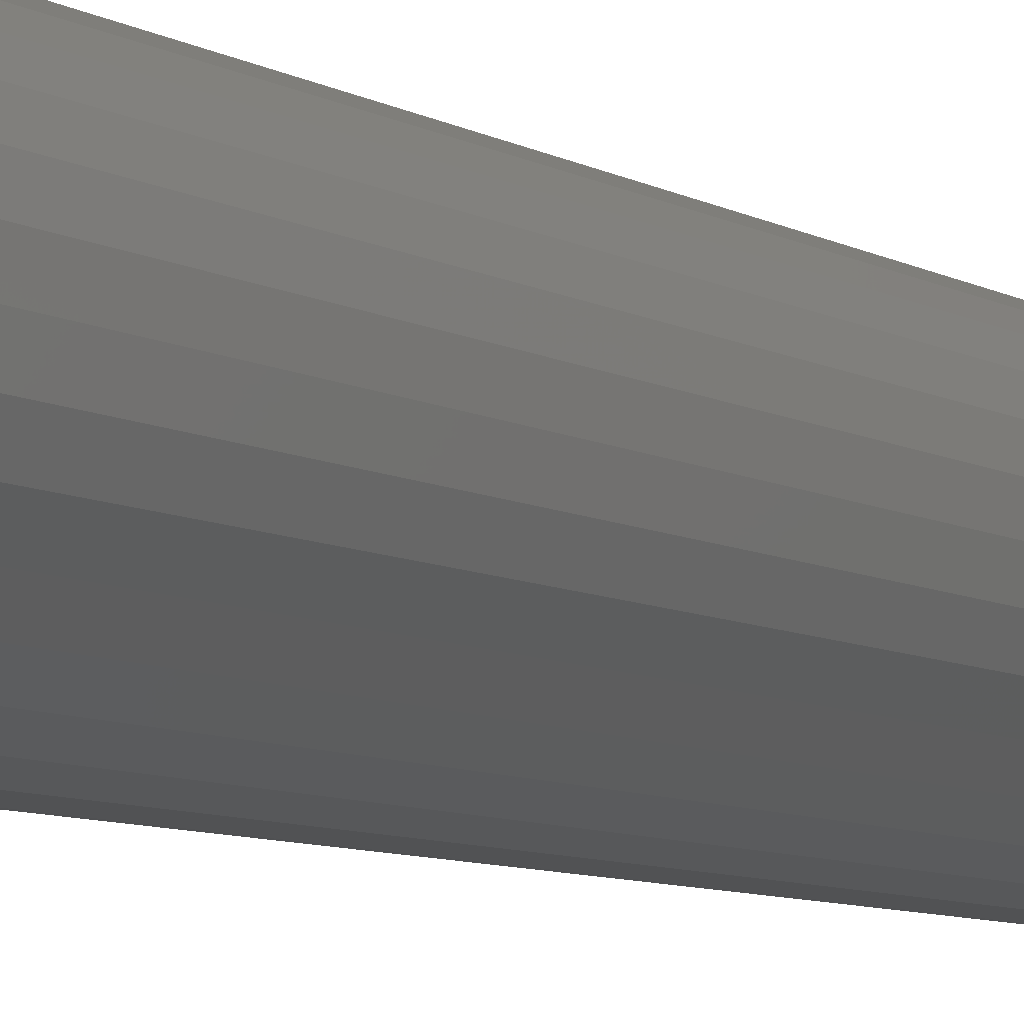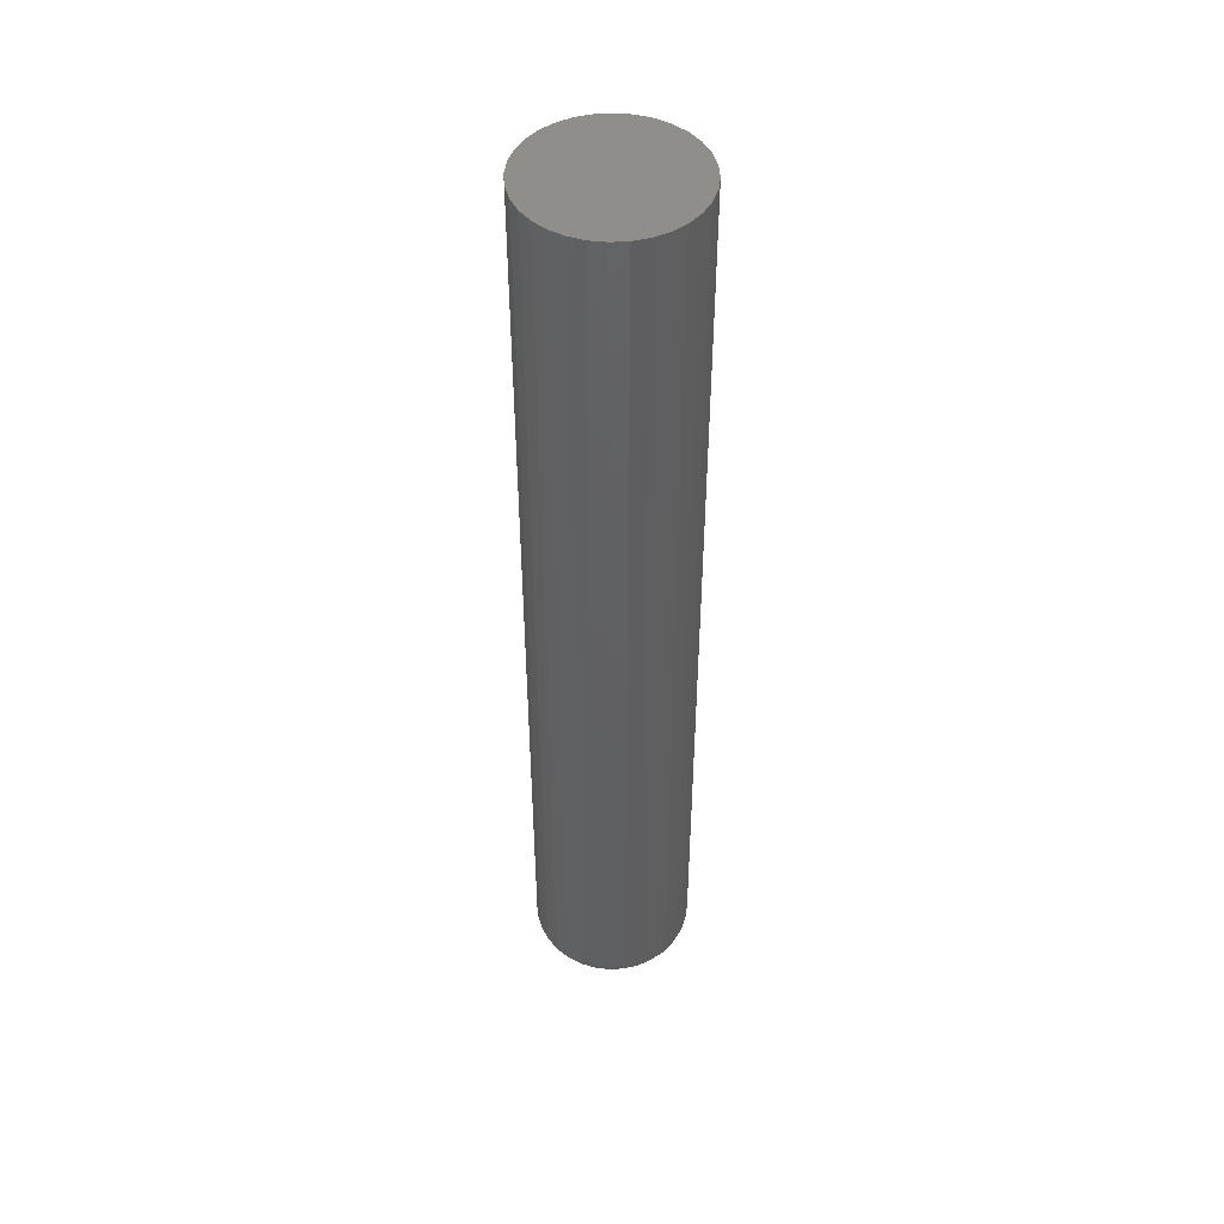
<metadata>
{"format":"stl","ext":"stl","renderer":"f3d","projection":"perspective","resolution":1024,"background":"white","views":[{"elev":-5.3,"azim":-156.0,"up":"+Z"},{"elev":47.4,"azim":35.5,"up":"+Y"}]}
</metadata>
<code>
# stl→obj: 320 verts, 636 faces
v -0.01007 -0.75 0.05436
v 0.01155 -0.75 0.05436
v 0.0007401 -0.75 0.05543
v -0.02047 -0.75 0.05121
v 0.02195 -0.75 0.05121
v -0.03005 -0.75 0.04609
v 0.03153 -0.75 0.04609
v -0.03845 -0.75 0.03919
v 0.03993 -0.75 0.03919
v -0.04535 -0.75 0.03079
v 0.04683 -0.75 0.03079
v -0.05047 -0.75 0.02121
v 0.05195 -0.75 0.02121
v 0.05195 -0.75 -0.02121
v -0.04535 -0.75 -0.03079
v 0.04683 -0.75 -0.03079
v -0.03845 -0.75 -0.03919
v 0.03993 -0.75 -0.03919
v -0.03005 -0.75 -0.04609
v 0.03153 -0.75 -0.04609
v -0.02047 -0.75 -0.05121
v 0.02195 -0.75 -0.05121
v -0.01007 -0.75 -0.05436
v 0.01155 -0.75 -0.05436
v 0.0007401 -0.75 -0.05543
v 0.0551 -0.75 0.01081
v -0.05362 -0.75 0.01081
v 0.05617 -0.75 -2.916e-17
v -0.05469 -0.75 -2.662e-17
v 0.0551 -0.75 -0.01081
v -0.05362 -0.75 -0.01081
v -0.05047 -0.75 -0.02121
v 0.07179 0.09375 -8.701e-18
v 0.07179 -0.7344 -8.921e-17
v 0.07043 0.09375 -0.01386
v 0.07043 -0.7344 -0.01386
v 0.06638 0.09375 -0.02719
v 0.06638 -0.7344 -0.02719
v 0.05982 0.09375 -0.03947
v 0.05982 -0.7344 -0.03947
v 0.05098 0.09375 -0.05024
v 0.05098 -0.7344 -0.05024
v 0.04021 0.09375 -0.05908
v 0.04021 -0.7344 -0.05908
v 0.02793 0.09375 -0.06564
v 0.02793 -0.7344 -0.06564
v 0.0146 0.09375 -0.06969
v 0.0146 -0.7344 -0.06969
v 0.0007401 0.09375 -0.07105
v 0.0007401 -0.7344 -0.07105
v -0.01312 0.09375 -0.06969
v -0.01312 -0.7344 -0.06969
v -0.02645 0.09375 -0.06564
v -0.02645 -0.7344 -0.06564
v -0.03873 0.09375 -0.05908
v -0.03873 -0.7344 -0.05908
v -0.0495 0.09375 -0.05024
v -0.0495 -0.7344 -0.05024
v -0.05834 0.09375 -0.03947
v -0.05834 -0.7344 -0.03947
v -0.0649 0.09375 -0.02719
v -0.0649 -0.7344 -0.02719
v -0.06895 0.09375 -0.01386
v -0.06895 -0.7344 -0.01386
v -0.07031 0.09375 8.701e-18
v -0.07031 -0.7344 8.701e-18
v -0.06895 0.09375 0.01386
v -0.06895 -0.7344 0.01386
v -0.0649 0.09375 0.02719
v -0.0649 -0.7344 0.02719
v -0.05834 0.09375 0.03947
v -0.05834 -0.7344 0.03947
v -0.0495 0.09375 0.05024
v -0.0495 -0.7344 0.05024
v -0.03873 0.09375 0.05908
v -0.03873 -0.7344 0.05908
v -0.02645 0.09375 0.06564
v -0.02645 -0.7344 0.06564
v -0.01312 0.09375 0.06969
v -0.01312 -0.7344 0.06969
v 0.0007401 0.09375 0.07105
v 0.0007401 -0.7344 0.07105
v 0.0146 0.09375 0.06969
v 0.0146 -0.7344 0.06969
v 0.02793 0.09375 0.06564
v 0.02793 -0.7344 0.06564
v 0.04021 0.09375 0.05908
v 0.04021 -0.7344 0.05908
v 0.05098 0.09375 0.05024
v 0.05098 -0.7344 0.05024
v 0.05982 0.09375 0.03947
v 0.05982 -0.7344 0.03947
v 0.06638 0.09375 0.02719
v 0.06638 -0.7344 0.02719
v 0.07043 0.09375 0.01386
v 0.07043 -0.7344 0.01386
v -0.05774 -0.7497 -1.735e-17
v -0.05661 -0.7497 0.01141
v -0.06067 -0.7488 -1.735e-17
v -0.05949 -0.7488 0.01198
v -0.06337 -0.7474 -2.082e-17
v -0.06214 -0.7474 0.01251
v -0.06574 -0.7454 -2.429e-17
v -0.06446 -0.7454 0.01297
v -0.06768 -0.7431 -2.082e-17
v -0.06636 -0.7431 0.01335
v -0.06912 -0.7404 -2.082e-17
v -0.06778 -0.7404 0.01363
v -0.07001 -0.7374 -2.429e-17
v -0.06865 -0.7374 0.0138
v 0.05809 -0.7497 0.01141
v 0.05922 -0.7497 -1.006e-16
v 0.06097 -0.7488 0.01198
v 0.06215 -0.7488 -1.041e-16
v 0.06362 -0.7474 0.01251
v 0.06485 -0.7474 -1.041e-16
v 0.06594 -0.7454 0.01297
v 0.06722 -0.7454 -1.11e-16
v 0.06784 -0.7431 0.01335
v 0.06916 -0.7431 -1.145e-16
v 0.06926 -0.7404 0.01363
v 0.0706 -0.7404 -1.145e-16
v 0.07013 -0.7374 0.0138
v 0.07149 -0.7374 -1.11e-16
v 0.05476 -0.7497 0.02238
v 0.05747 -0.7488 0.0235
v 0.05997 -0.7474 0.02453
v 0.06216 -0.7454 0.02544
v 0.06395 -0.7431 0.02618
v 0.06529 -0.7404 0.02674
v 0.06611 -0.7374 0.02708
v 0.04936 -0.7497 0.03249
v 0.0518 -0.7488 0.03412
v 0.05404 -0.7474 0.03562
v 0.05601 -0.7454 0.03693
v 0.05763 -0.7431 0.03801
v 0.05883 -0.7404 0.03881
v 0.05957 -0.7374 0.03931
v 0.04209 -0.7497 0.04135
v 0.04416 -0.7488 0.04342
v 0.04607 -0.7474 0.04533
v 0.04775 -0.7454 0.04701
v 0.04912 -0.7431 0.04838
v 0.05014 -0.7404 0.0494
v 0.05077 -0.7374 0.05003
v 0.03323 -0.7497 0.04862
v 0.03486 -0.7488 0.05106
v 0.03636 -0.7474 0.0533
v 0.03767 -0.7454 0.05527
v 0.03875 -0.7431 0.05689
v 0.03955 -0.7404 0.05809
v 0.04005 -0.7374 0.05883
v 0.02312 -0.7497 0.05402
v 0.02424 -0.7488 0.05673
v 0.02527 -0.7474 0.05923
v 0.02618 -0.7454 0.06142
v 0.02692 -0.7431 0.06321
v 0.02748 -0.7404 0.06455
v 0.02782 -0.7374 0.06537
v 0.01215 -0.7497 0.05735
v 0.01272 -0.7488 0.06023
v 0.01325 -0.7474 0.06288
v 0.01371 -0.7454 0.0652
v 0.01409 -0.7431 0.0671
v 0.01437 -0.7404 0.06852
v 0.01454 -0.7374 0.06939
v 0.0007401 -0.7497 0.05848
v 0.0007401 -0.7488 0.06141
v 0.0007401 -0.7474 0.06411
v 0.0007401 -0.7454 0.06648
v 0.0007401 -0.7431 0.06842
v 0.0007401 -0.7404 0.06986
v 0.0007401 -0.7374 0.07075
v -0.01067 -0.7497 0.05735
v -0.01124 -0.7488 0.06023
v -0.01177 -0.7474 0.06288
v -0.01223 -0.7454 0.0652
v -0.01261 -0.7431 0.0671
v -0.01289 -0.7404 0.06852
v -0.01306 -0.7374 0.06939
v -0.02164 -0.7497 0.05402
v -0.02276 -0.7488 0.05673
v -0.02379 -0.7474 0.05923
v -0.0247 -0.7454 0.06142
v -0.02544 -0.7431 0.06321
v -0.026 -0.7404 0.06455
v -0.02634 -0.7374 0.06537
v -0.03175 -0.7497 0.04862
v -0.03338 -0.7488 0.05106
v -0.03488 -0.7474 0.0533
v -0.03619 -0.7454 0.05527
v -0.03727 -0.7431 0.05689
v -0.03807 -0.7404 0.05809
v -0.03857 -0.7374 0.05883
v -0.04061 -0.7497 0.04135
v -0.04268 -0.7488 0.04342
v -0.04459 -0.7474 0.04533
v -0.04627 -0.7454 0.04701
v -0.04764 -0.7431 0.04838
v -0.04866 -0.7404 0.0494
v -0.04929 -0.7374 0.05003
v -0.04788 -0.7497 0.03249
v -0.05032 -0.7488 0.03412
v -0.05256 -0.7474 0.03562
v -0.05453 -0.7454 0.03693
v -0.05615 -0.7431 0.03801
v -0.05735 -0.7404 0.03881
v -0.05809 -0.7374 0.03931
v -0.05328 -0.7497 0.02238
v -0.05599 -0.7488 0.0235
v -0.05849 -0.7474 0.02453
v -0.06068 -0.7454 0.02544
v -0.06247 -0.7431 0.02618
v -0.06381 -0.7404 0.02674
v -0.06463 -0.7374 0.02708
v 0.05809 -0.7497 -0.01141
v 0.06097 -0.7488 -0.01198
v 0.06362 -0.7474 -0.01251
v 0.06594 -0.7454 -0.01297
v 0.06784 -0.7431 -0.01335
v 0.06926 -0.7404 -0.01363
v 0.07013 -0.7374 -0.0138
v -0.05661 -0.7497 -0.01141
v -0.05949 -0.7488 -0.01198
v -0.06214 -0.7474 -0.01251
v -0.06446 -0.7454 -0.01297
v -0.06636 -0.7431 -0.01335
v -0.06778 -0.7404 -0.01363
v -0.06865 -0.7374 -0.0138
v -0.05328 -0.7497 -0.02238
v -0.05599 -0.7488 -0.0235
v -0.05849 -0.7474 -0.02453
v -0.06068 -0.7454 -0.02544
v -0.06247 -0.7431 -0.02618
v -0.06381 -0.7404 -0.02674
v -0.06463 -0.7374 -0.02708
v -0.04788 -0.7497 -0.03249
v -0.05032 -0.7488 -0.03412
v -0.05256 -0.7474 -0.03562
v -0.05453 -0.7454 -0.03693
v -0.05615 -0.7431 -0.03801
v -0.05735 -0.7404 -0.03881
v -0.05809 -0.7374 -0.03931
v -0.04061 -0.7497 -0.04135
v -0.04268 -0.7488 -0.04342
v -0.04459 -0.7474 -0.04533
v -0.04627 -0.7454 -0.04701
v -0.04764 -0.7431 -0.04838
v -0.04866 -0.7404 -0.0494
v -0.04929 -0.7374 -0.05003
v -0.03175 -0.7497 -0.04862
v -0.03338 -0.7488 -0.05106
v -0.03488 -0.7474 -0.0533
v -0.03619 -0.7454 -0.05527
v -0.03727 -0.7431 -0.05689
v -0.03807 -0.7404 -0.05809
v -0.03857 -0.7374 -0.05883
v -0.02164 -0.7497 -0.05402
v -0.02276 -0.7488 -0.05673
v -0.02379 -0.7474 -0.05923
v -0.0247 -0.7454 -0.06142
v -0.02544 -0.7431 -0.06321
v -0.026 -0.7404 -0.06455
v -0.02634 -0.7374 -0.06537
v -0.01067 -0.7497 -0.05735
v -0.01124 -0.7488 -0.06023
v -0.01177 -0.7474 -0.06288
v -0.01223 -0.7454 -0.0652
v -0.01261 -0.7431 -0.0671
v -0.01289 -0.7404 -0.06852
v -0.01306 -0.7374 -0.06939
v 0.0007401 -0.7497 -0.05848
v 0.0007401 -0.7488 -0.06141
v 0.0007401 -0.7474 -0.06411
v 0.0007401 -0.7454 -0.06648
v 0.0007401 -0.7431 -0.06842
v 0.0007401 -0.7404 -0.06986
v 0.0007401 -0.7374 -0.07075
v 0.01215 -0.7497 -0.05735
v 0.01272 -0.7488 -0.06023
v 0.01325 -0.7474 -0.06288
v 0.01371 -0.7454 -0.0652
v 0.01409 -0.7431 -0.0671
v 0.01437 -0.7404 -0.06852
v 0.01454 -0.7374 -0.06939
v 0.02312 -0.7497 -0.05402
v 0.02424 -0.7488 -0.05673
v 0.02527 -0.7474 -0.05923
v 0.02618 -0.7454 -0.06142
v 0.02692 -0.7431 -0.06321
v 0.02748 -0.7404 -0.06455
v 0.02782 -0.7374 -0.06537
v 0.03323 -0.7497 -0.04862
v 0.03486 -0.7488 -0.05106
v 0.03636 -0.7474 -0.0533
v 0.03767 -0.7454 -0.05527
v 0.03875 -0.7431 -0.05689
v 0.03955 -0.7404 -0.05809
v 0.04005 -0.7374 -0.05883
v 0.04209 -0.7497 -0.04135
v 0.04416 -0.7488 -0.04342
v 0.04607 -0.7474 -0.04533
v 0.04775 -0.7454 -0.04701
v 0.04912 -0.7431 -0.04838
v 0.05014 -0.7404 -0.0494
v 0.05077 -0.7374 -0.05003
v 0.04936 -0.7497 -0.03249
v 0.0518 -0.7488 -0.03412
v 0.05404 -0.7474 -0.03562
v 0.05601 -0.7454 -0.03693
v 0.05763 -0.7431 -0.03801
v 0.05883 -0.7404 -0.03881
v 0.05957 -0.7374 -0.03931
v 0.05476 -0.7497 -0.02238
v 0.05747 -0.7488 -0.0235
v 0.05997 -0.7474 -0.02453
v 0.06216 -0.7454 -0.02544
v 0.06395 -0.7431 -0.02618
v 0.06529 -0.7404 -0.02674
v 0.06611 -0.7374 -0.02708
f 1 2 3
f 2 1 4
f 2 4 5
f 5 4 6
f 5 6 7
f 7 6 8
f 7 8 9
f 9 8 10
f 9 10 11
f 11 10 12
f 11 12 13
f 14 15 16
f 16 15 17
f 16 17 18
f 18 17 19
f 18 19 20
f 20 19 21
f 20 21 22
f 22 21 23
f 22 23 24
f 24 23 25
f 13 12 26
f 26 12 27
f 26 27 28
f 28 27 29
f 28 29 30
f 30 29 31
f 30 31 14
f 14 31 32
f 14 32 15
f 33 34 35
f 35 34 36
f 35 36 37
f 37 36 38
f 37 38 39
f 39 38 40
f 39 40 41
f 41 40 42
f 41 42 43
f 43 42 44
f 43 44 45
f 45 44 46
f 45 46 47
f 47 46 48
f 47 48 49
f 49 48 50
f 49 50 51
f 51 50 52
f 51 52 53
f 53 52 54
f 53 54 55
f 55 54 56
f 55 56 57
f 57 56 58
f 57 58 59
f 59 58 60
f 59 60 61
f 61 60 62
f 61 62 63
f 63 62 64
f 63 64 65
f 65 64 66
f 65 66 67
f 67 66 68
f 67 68 69
f 69 68 70
f 69 70 71
f 71 70 72
f 71 72 73
f 73 72 74
f 73 74 75
f 75 74 76
f 75 76 77
f 77 76 78
f 77 78 79
f 79 78 80
f 79 80 81
f 81 80 82
f 81 82 83
f 83 82 84
f 83 84 85
f 85 84 86
f 85 86 87
f 87 86 88
f 87 88 89
f 89 88 90
f 89 90 91
f 91 90 92
f 91 92 93
f 93 92 94
f 93 94 95
f 95 94 96
f 95 96 33
f 33 96 34
f 29 27 97
f 97 27 98
f 97 98 99
f 99 98 100
f 99 100 101
f 101 100 102
f 101 102 103
f 103 102 104
f 103 104 105
f 105 104 106
f 105 106 107
f 107 106 108
f 107 108 109
f 109 108 110
f 109 110 66
f 66 110 68
f 26 28 111
f 111 28 112
f 111 112 113
f 113 112 114
f 113 114 115
f 115 114 116
f 115 116 117
f 117 116 118
f 117 118 119
f 119 118 120
f 119 120 121
f 121 120 122
f 121 122 123
f 123 122 124
f 123 124 96
f 96 124 34
f 13 26 125
f 125 26 111
f 125 111 126
f 126 111 113
f 126 113 127
f 127 113 115
f 127 115 128
f 128 115 117
f 128 117 129
f 129 117 119
f 129 119 130
f 130 119 121
f 130 121 131
f 131 121 123
f 131 123 94
f 94 123 96
f 11 13 132
f 132 13 125
f 132 125 133
f 133 125 126
f 133 126 134
f 134 126 127
f 134 127 135
f 135 127 128
f 135 128 136
f 136 128 129
f 136 129 137
f 137 129 130
f 137 130 138
f 138 130 131
f 138 131 92
f 92 131 94
f 9 11 139
f 139 11 132
f 139 132 140
f 140 132 133
f 140 133 141
f 141 133 134
f 141 134 142
f 142 134 135
f 142 135 143
f 143 135 136
f 143 136 144
f 144 136 137
f 144 137 145
f 145 137 138
f 145 138 90
f 90 138 92
f 7 9 146
f 146 9 139
f 146 139 147
f 147 139 140
f 147 140 148
f 148 140 141
f 148 141 149
f 149 141 142
f 149 142 150
f 150 142 143
f 150 143 151
f 151 143 144
f 151 144 152
f 152 144 145
f 152 145 88
f 88 145 90
f 5 7 153
f 153 7 146
f 153 146 154
f 154 146 147
f 154 147 155
f 155 147 148
f 155 148 156
f 156 148 149
f 156 149 157
f 157 149 150
f 157 150 158
f 158 150 151
f 158 151 159
f 159 151 152
f 159 152 86
f 86 152 88
f 2 5 160
f 160 5 153
f 160 153 161
f 161 153 154
f 161 154 162
f 162 154 155
f 162 155 163
f 163 155 156
f 163 156 164
f 164 156 157
f 164 157 165
f 165 157 158
f 165 158 166
f 166 158 159
f 166 159 84
f 84 159 86
f 3 2 167
f 167 2 160
f 167 160 168
f 168 160 161
f 168 161 169
f 169 161 162
f 169 162 170
f 170 162 163
f 170 163 171
f 171 163 164
f 171 164 172
f 172 164 165
f 172 165 173
f 173 165 166
f 173 166 82
f 82 166 84
f 1 3 174
f 174 3 167
f 174 167 175
f 175 167 168
f 175 168 176
f 176 168 169
f 176 169 177
f 177 169 170
f 177 170 178
f 178 170 171
f 178 171 179
f 179 171 172
f 179 172 180
f 180 172 173
f 180 173 80
f 80 173 82
f 4 1 181
f 181 1 174
f 181 174 182
f 182 174 175
f 182 175 183
f 183 175 176
f 183 176 184
f 184 176 177
f 184 177 185
f 185 177 178
f 185 178 186
f 186 178 179
f 186 179 187
f 187 179 180
f 187 180 78
f 78 180 80
f 6 4 188
f 188 4 181
f 188 181 189
f 189 181 182
f 189 182 190
f 190 182 183
f 190 183 191
f 191 183 184
f 191 184 192
f 192 184 185
f 192 185 193
f 193 185 186
f 193 186 194
f 194 186 187
f 194 187 76
f 76 187 78
f 8 6 195
f 195 6 188
f 195 188 196
f 196 188 189
f 196 189 197
f 197 189 190
f 197 190 198
f 198 190 191
f 198 191 199
f 199 191 192
f 199 192 200
f 200 192 193
f 200 193 201
f 201 193 194
f 201 194 74
f 74 194 76
f 10 8 202
f 202 8 195
f 202 195 203
f 203 195 196
f 203 196 204
f 204 196 197
f 204 197 205
f 205 197 198
f 205 198 206
f 206 198 199
f 206 199 207
f 207 199 200
f 207 200 208
f 208 200 201
f 208 201 72
f 72 201 74
f 12 10 209
f 209 10 202
f 209 202 210
f 210 202 203
f 210 203 211
f 211 203 204
f 211 204 212
f 212 204 205
f 212 205 213
f 213 205 206
f 213 206 214
f 214 206 207
f 214 207 215
f 215 207 208
f 215 208 70
f 70 208 72
f 27 12 98
f 98 12 209
f 98 209 100
f 100 209 210
f 100 210 102
f 102 210 211
f 102 211 104
f 104 211 212
f 104 212 106
f 106 212 213
f 106 213 108
f 108 213 214
f 108 214 110
f 110 214 215
f 110 215 68
f 68 215 70
f 28 30 112
f 112 30 216
f 112 216 114
f 114 216 217
f 114 217 116
f 116 217 218
f 116 218 118
f 118 218 219
f 118 219 120
f 120 219 220
f 120 220 122
f 122 220 221
f 122 221 124
f 124 221 222
f 124 222 34
f 34 222 36
f 31 29 223
f 223 29 97
f 223 97 224
f 224 97 99
f 224 99 225
f 225 99 101
f 225 101 226
f 226 101 103
f 226 103 227
f 227 103 105
f 227 105 228
f 228 105 107
f 228 107 229
f 229 107 109
f 229 109 64
f 64 109 66
f 32 31 230
f 230 31 223
f 230 223 231
f 231 223 224
f 231 224 232
f 232 224 225
f 232 225 233
f 233 225 226
f 233 226 234
f 234 226 227
f 234 227 235
f 235 227 228
f 235 228 236
f 236 228 229
f 236 229 62
f 62 229 64
f 15 32 237
f 237 32 230
f 237 230 238
f 238 230 231
f 238 231 239
f 239 231 232
f 239 232 240
f 240 232 233
f 240 233 241
f 241 233 234
f 241 234 242
f 242 234 235
f 242 235 243
f 243 235 236
f 243 236 60
f 60 236 62
f 17 15 244
f 244 15 237
f 244 237 245
f 245 237 238
f 245 238 246
f 246 238 239
f 246 239 247
f 247 239 240
f 247 240 248
f 248 240 241
f 248 241 249
f 249 241 242
f 249 242 250
f 250 242 243
f 250 243 58
f 58 243 60
f 19 17 251
f 251 17 244
f 251 244 252
f 252 244 245
f 252 245 253
f 253 245 246
f 253 246 254
f 254 246 247
f 254 247 255
f 255 247 248
f 255 248 256
f 256 248 249
f 256 249 257
f 257 249 250
f 257 250 56
f 56 250 58
f 21 19 258
f 258 19 251
f 258 251 259
f 259 251 252
f 259 252 260
f 260 252 253
f 260 253 261
f 261 253 254
f 261 254 262
f 262 254 255
f 262 255 263
f 263 255 256
f 263 256 264
f 264 256 257
f 264 257 54
f 54 257 56
f 23 21 265
f 265 21 258
f 265 258 266
f 266 258 259
f 266 259 267
f 267 259 260
f 267 260 268
f 268 260 261
f 268 261 269
f 269 261 262
f 269 262 270
f 270 262 263
f 270 263 271
f 271 263 264
f 271 264 52
f 52 264 54
f 25 23 272
f 272 23 265
f 272 265 273
f 273 265 266
f 273 266 274
f 274 266 267
f 274 267 275
f 275 267 268
f 275 268 276
f 276 268 269
f 276 269 277
f 277 269 270
f 277 270 278
f 278 270 271
f 278 271 50
f 50 271 52
f 24 25 279
f 279 25 272
f 279 272 280
f 280 272 273
f 280 273 281
f 281 273 274
f 281 274 282
f 282 274 275
f 282 275 283
f 283 275 276
f 283 276 284
f 284 276 277
f 284 277 285
f 285 277 278
f 285 278 48
f 48 278 50
f 22 24 286
f 286 24 279
f 286 279 287
f 287 279 280
f 287 280 288
f 288 280 281
f 288 281 289
f 289 281 282
f 289 282 290
f 290 282 283
f 290 283 291
f 291 283 284
f 291 284 292
f 292 284 285
f 292 285 46
f 46 285 48
f 20 22 293
f 293 22 286
f 293 286 294
f 294 286 287
f 294 287 295
f 295 287 288
f 295 288 296
f 296 288 289
f 296 289 297
f 297 289 290
f 297 290 298
f 298 290 291
f 298 291 299
f 299 291 292
f 299 292 44
f 44 292 46
f 18 20 300
f 300 20 293
f 300 293 301
f 301 293 294
f 301 294 302
f 302 294 295
f 302 295 303
f 303 295 296
f 303 296 304
f 304 296 297
f 304 297 305
f 305 297 298
f 305 298 306
f 306 298 299
f 306 299 42
f 42 299 44
f 16 18 307
f 307 18 300
f 307 300 308
f 308 300 301
f 308 301 309
f 309 301 302
f 309 302 310
f 310 302 303
f 310 303 311
f 311 303 304
f 311 304 312
f 312 304 305
f 312 305 313
f 313 305 306
f 313 306 40
f 40 306 42
f 14 16 314
f 314 16 307
f 314 307 315
f 315 307 308
f 315 308 316
f 316 308 309
f 316 309 317
f 317 309 310
f 317 310 318
f 318 310 311
f 318 311 319
f 319 311 312
f 319 312 320
f 320 312 313
f 320 313 38
f 38 313 40
f 30 14 216
f 216 14 314
f 216 314 217
f 217 314 315
f 217 315 218
f 218 315 316
f 218 316 219
f 219 316 317
f 219 317 220
f 220 317 318
f 220 318 221
f 221 318 319
f 221 319 222
f 222 319 320
f 222 320 36
f 36 320 38
f 81 83 79
f 77 79 83
f 85 77 83
f 75 77 85
f 87 75 85
f 73 75 87
f 89 73 87
f 71 73 89
f 91 71 89
f 41 57 39
f 55 57 41
f 43 55 41
f 53 55 43
f 45 53 43
f 51 53 45
f 47 51 45
f 49 51 47
f 57 59 39
f 39 59 61
f 39 61 37
f 37 61 63
f 37 63 35
f 35 63 65
f 35 65 33
f 33 65 67
f 33 67 95
f 95 67 69
f 95 69 93
f 93 69 71
f 93 71 91

</code>
